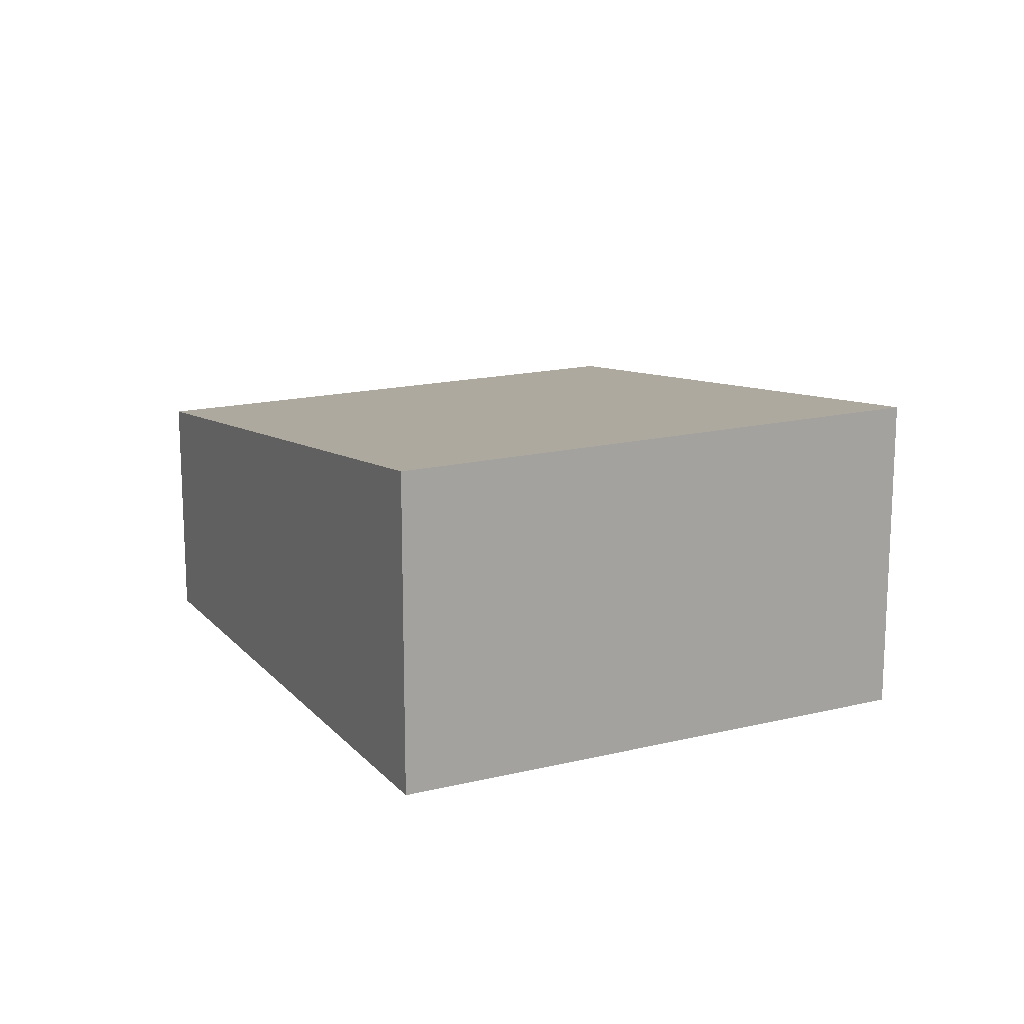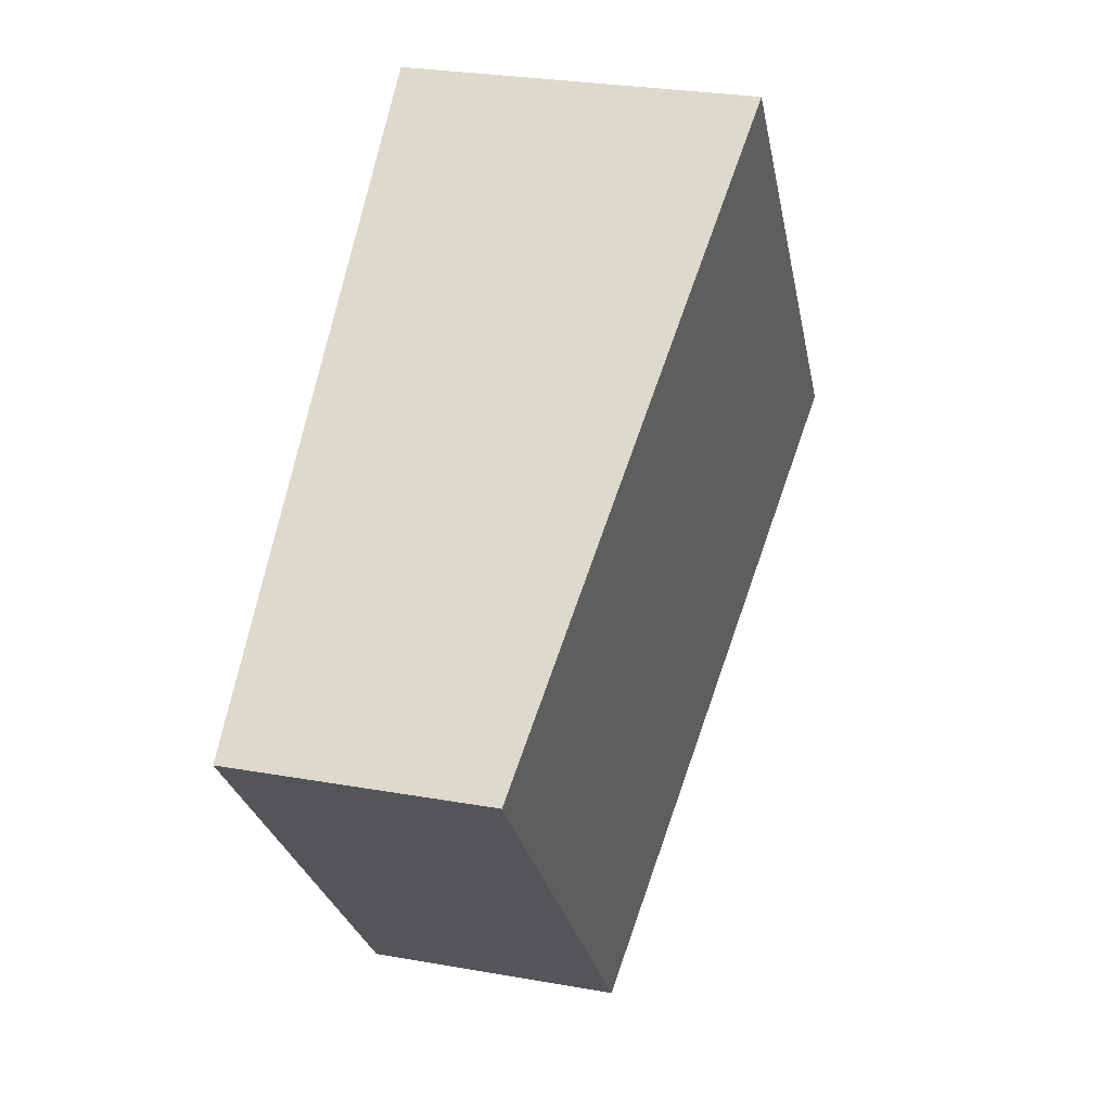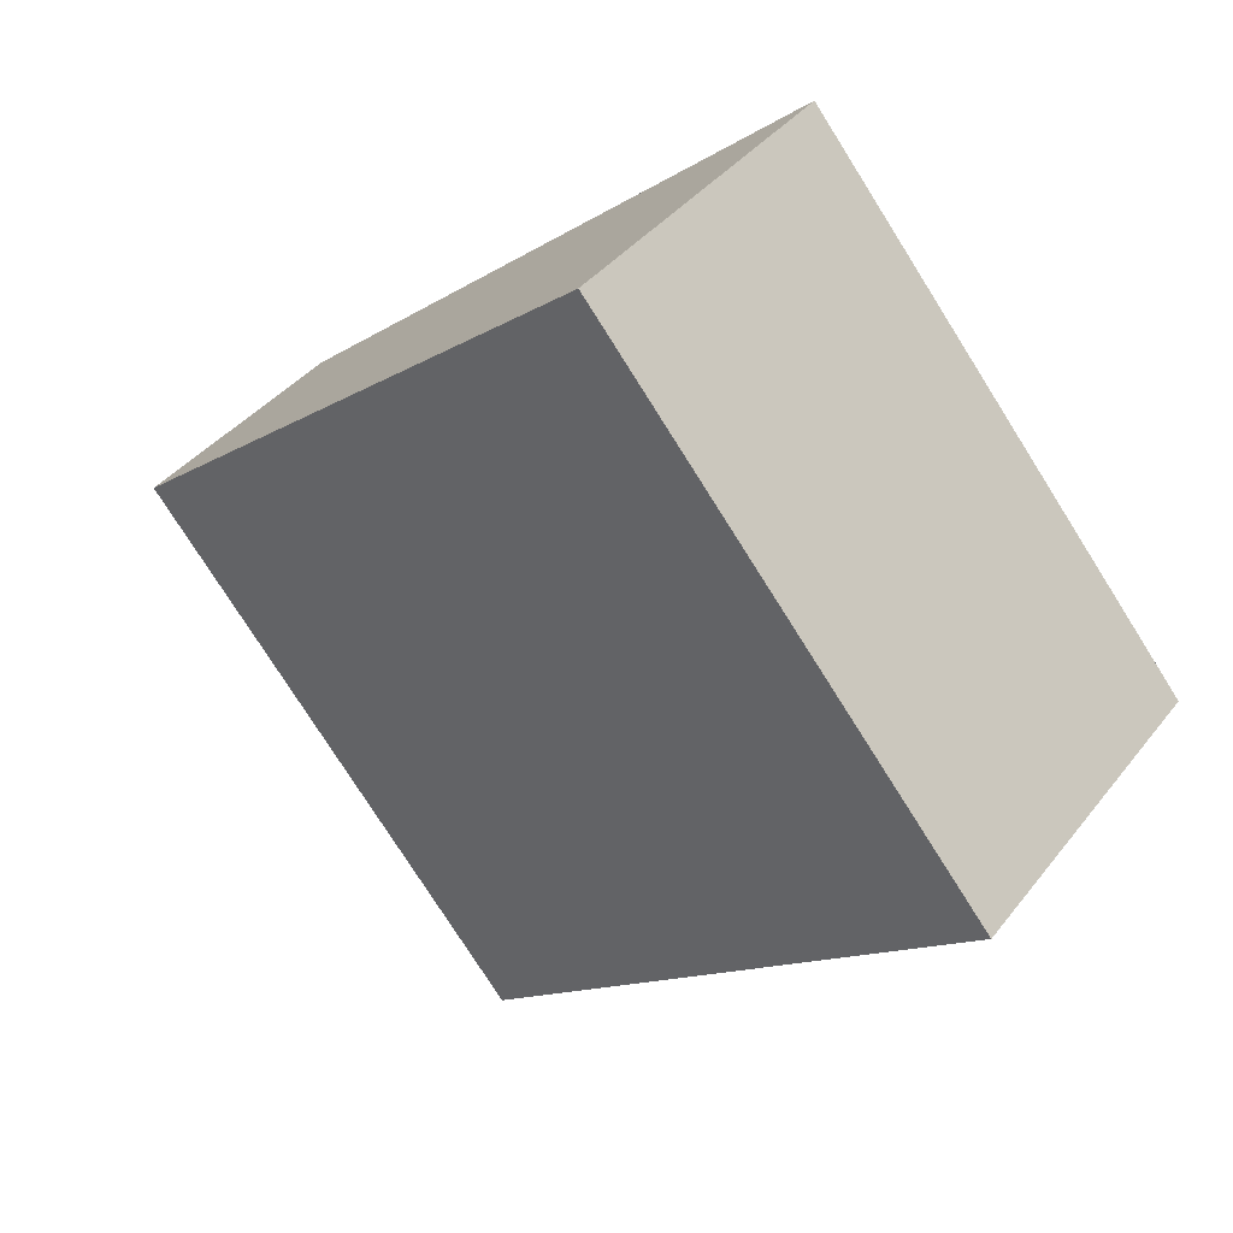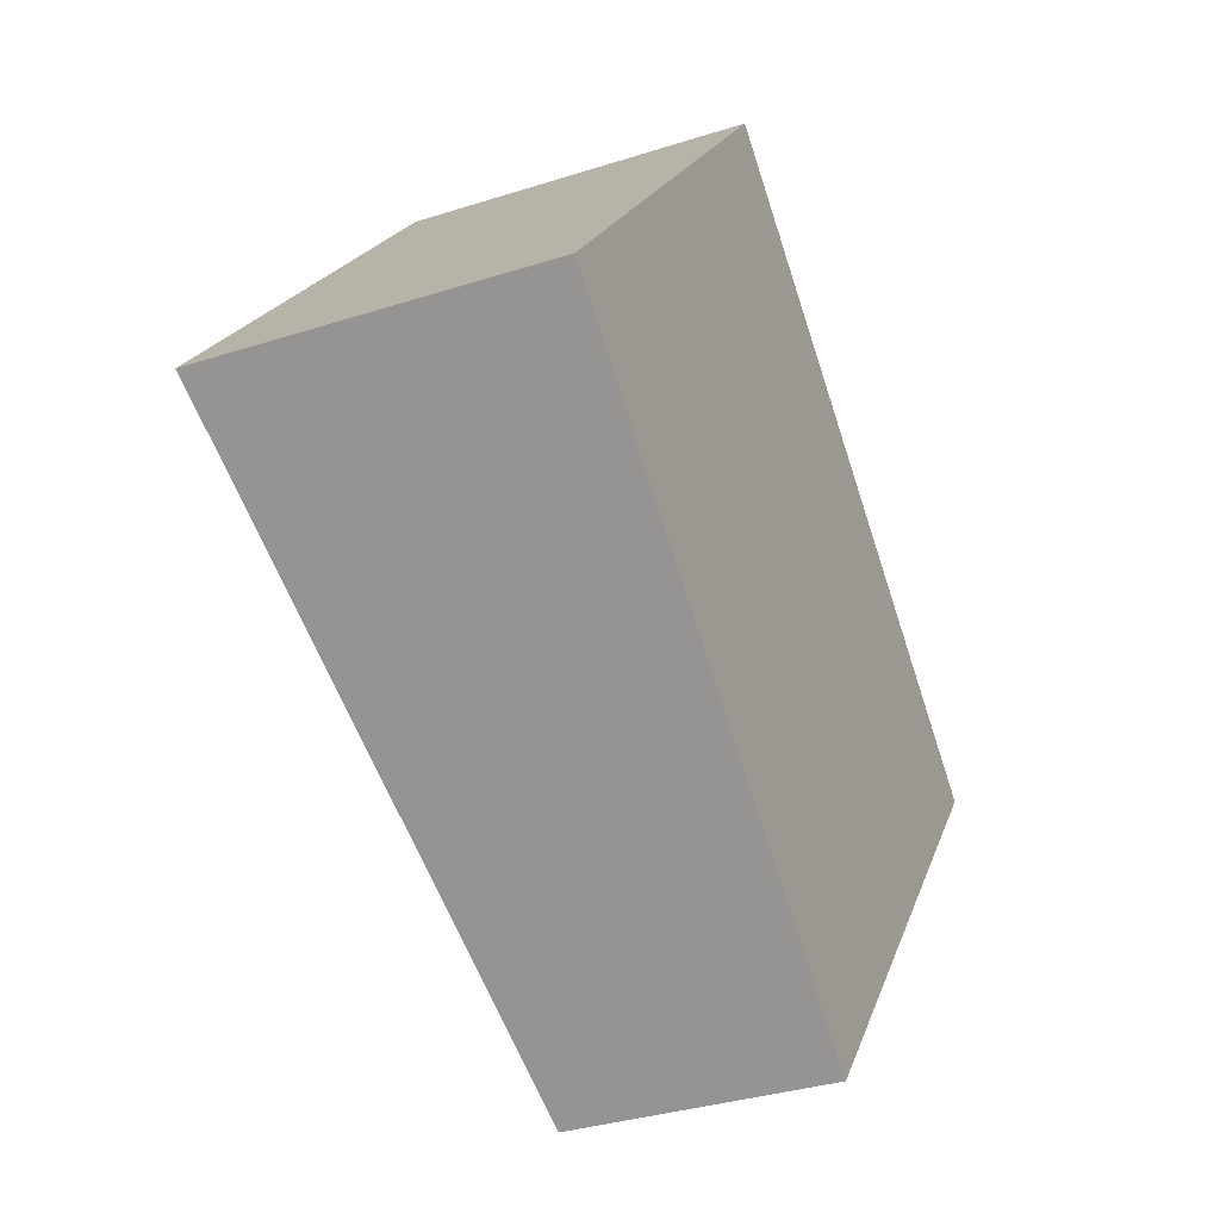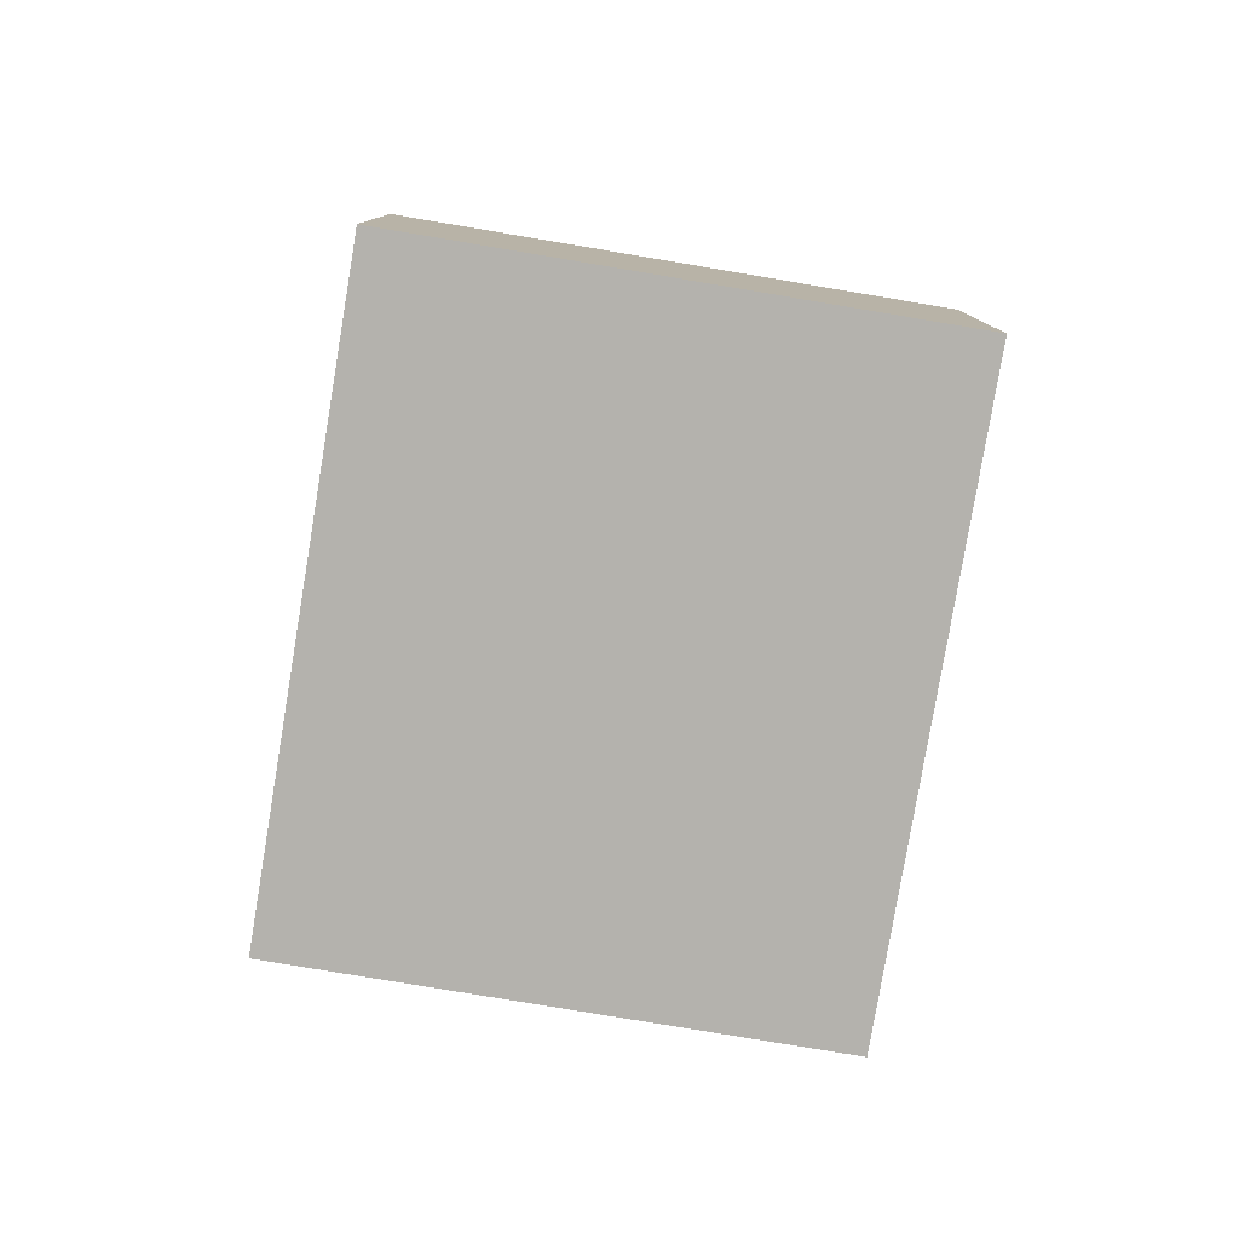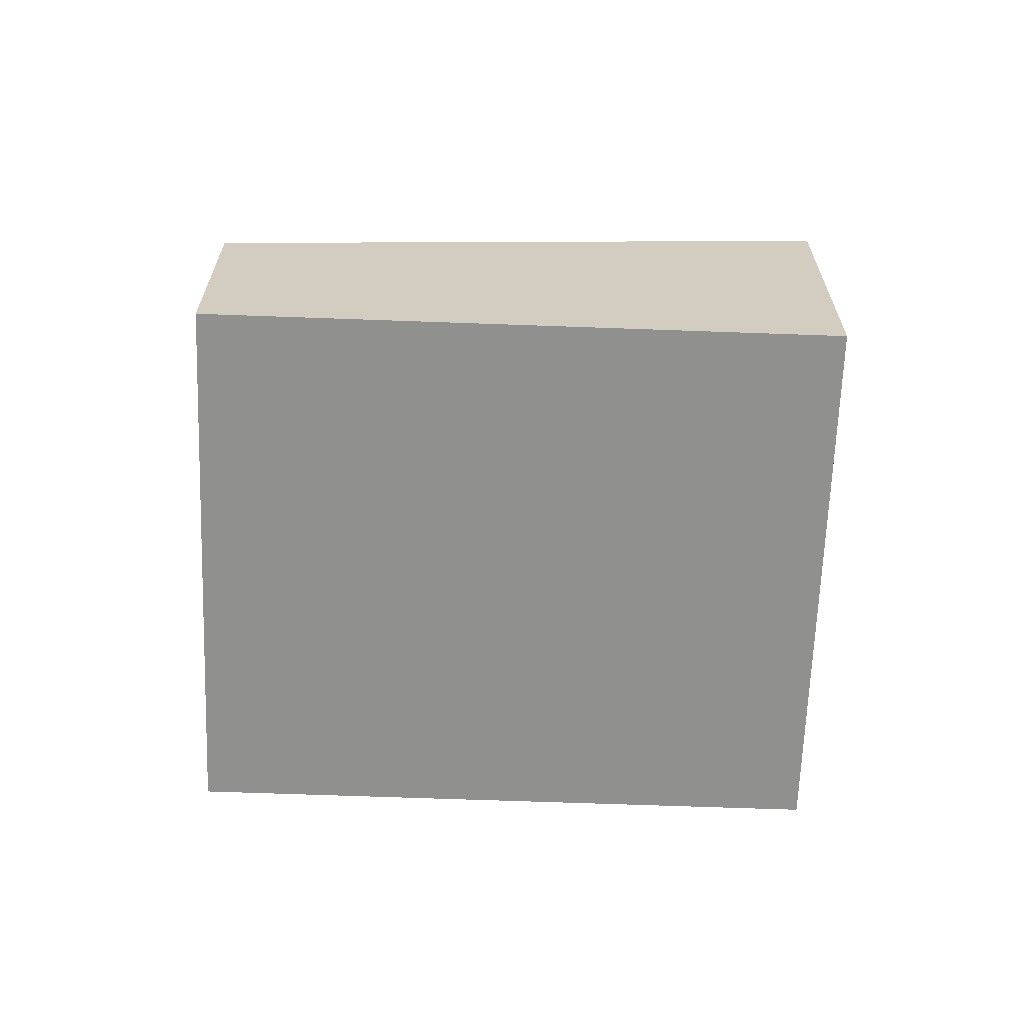
<metadata>
{"format":"obj","ext":"obj","renderer":"f3d","projection":"perspective","resolution":1024,"background":"white","views":[{"elev":16.3,"azim":-77.2,"up":"+Y"},{"elev":27.4,"azim":105.4,"up":"+Z"},{"elev":38.1,"azim":-146.8,"up":"+Z"},{"elev":-33.8,"azim":-66.4,"up":"+Z"},{"elev":-79.6,"azim":-59.9,"up":"+Y"},{"elev":-65.6,"azim":-142.5,"up":"+Y"}]}
</metadata>
<code>
v  5.464 2.568 -4.518
v  3.858 3.49 4.665
v  9.322 2.568 0.147
v  0 3.49 2.137e-16
v  9.322 -9.001e-18 0.147
v  5.464 2.766e-16 -4.518
v  0 0 0
v  3.858 -2.856e-16 4.665
g defaultobject
f 1 2 3
f 2 1 4
f 5 1 3
f 1 5 6
f 1 7 4
f 7 1 6
f 7 2 4
f 2 7 8
f 8 3 2
f 3 8 5
f 8 6 5
f 6 8 7

</code>
